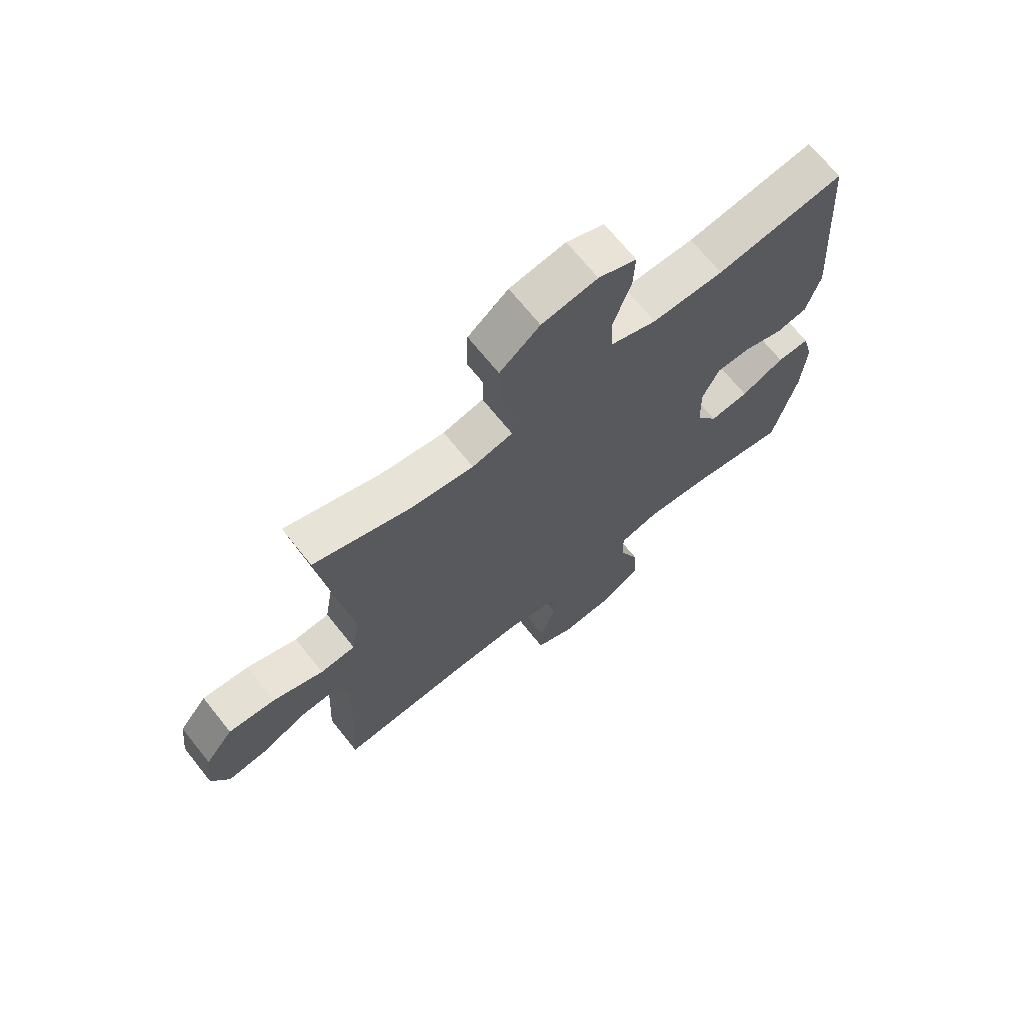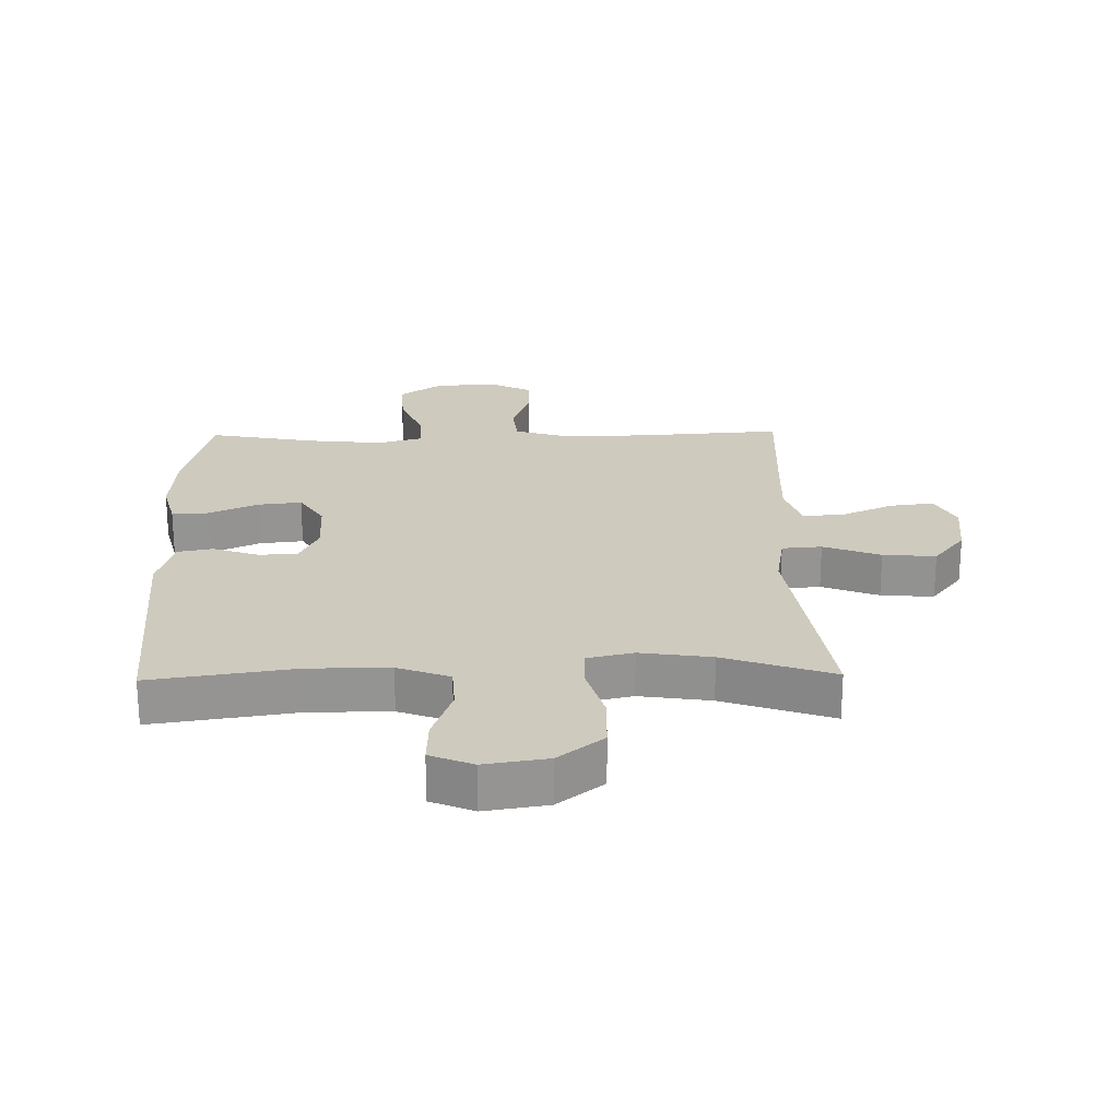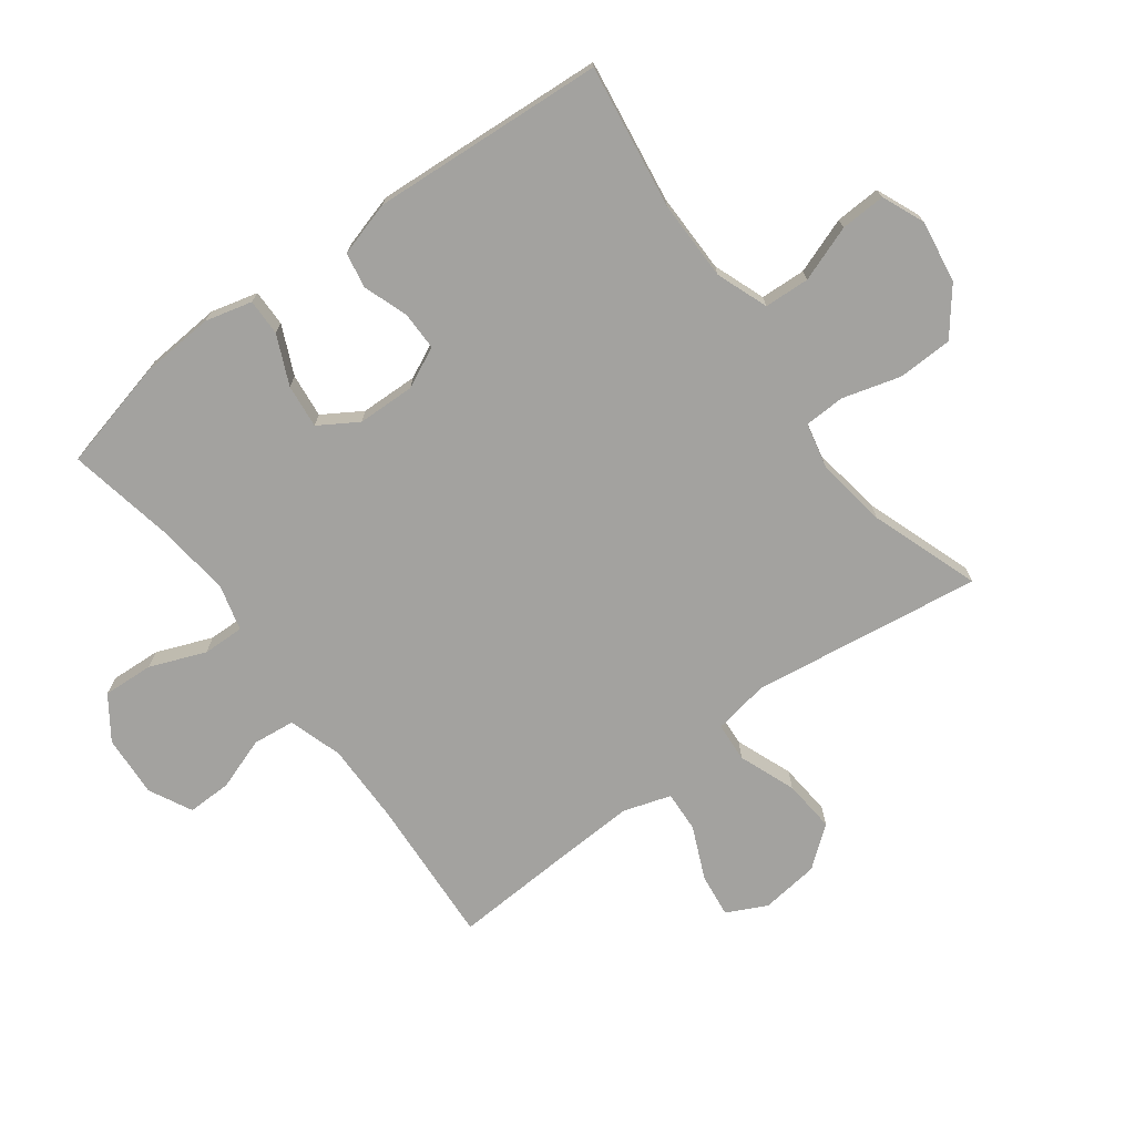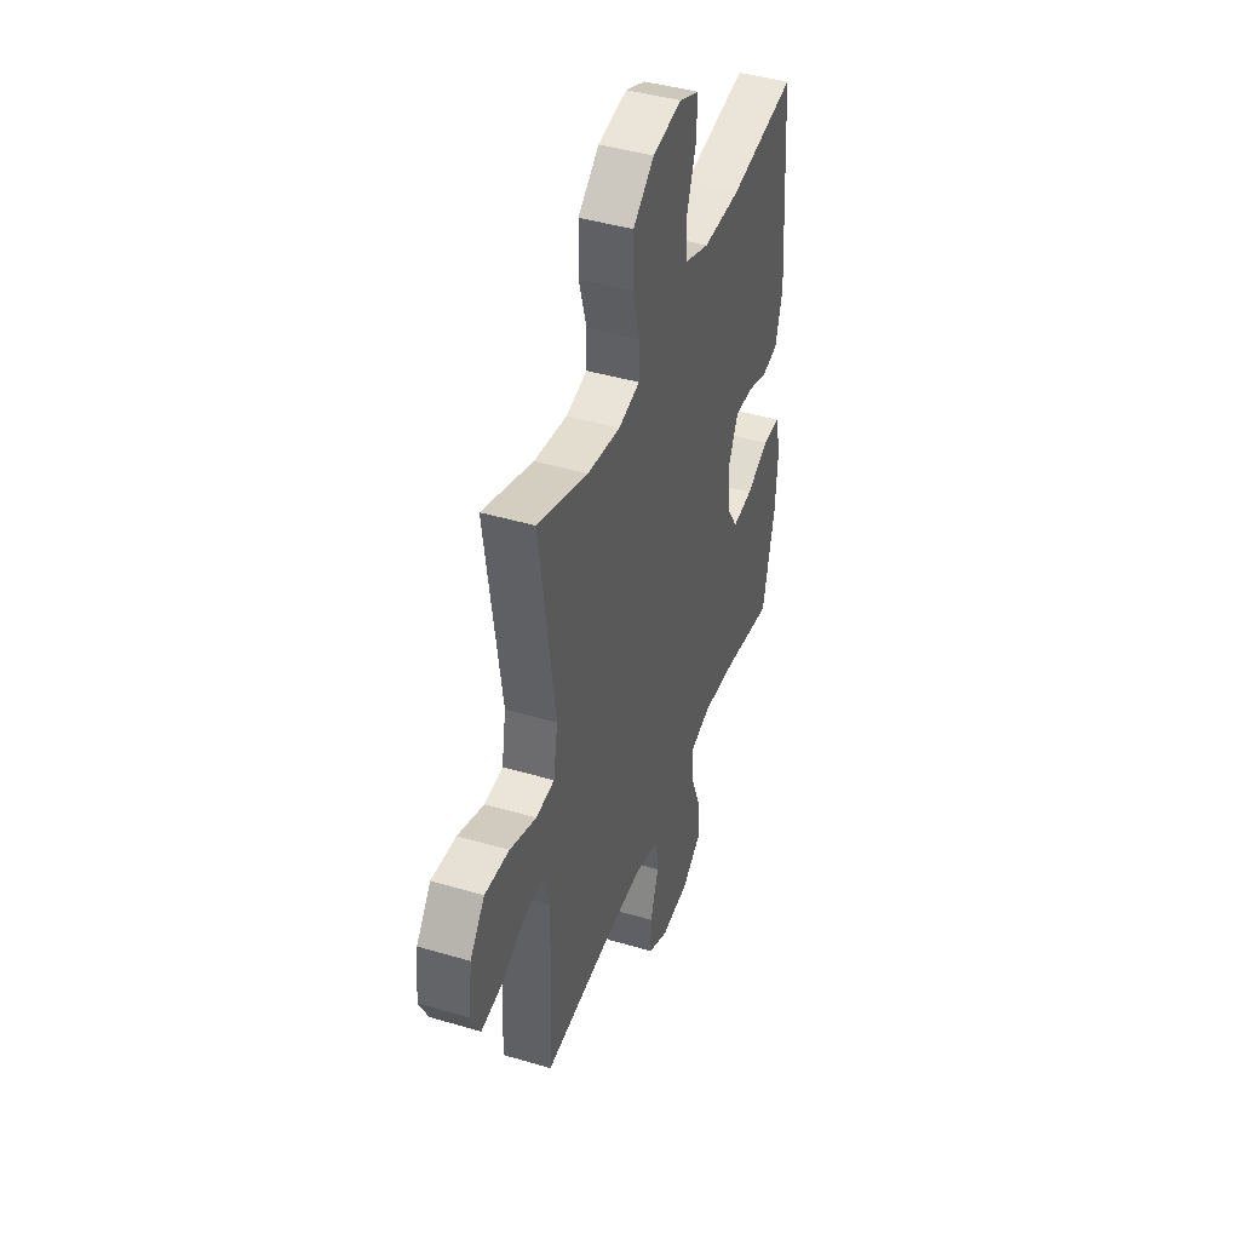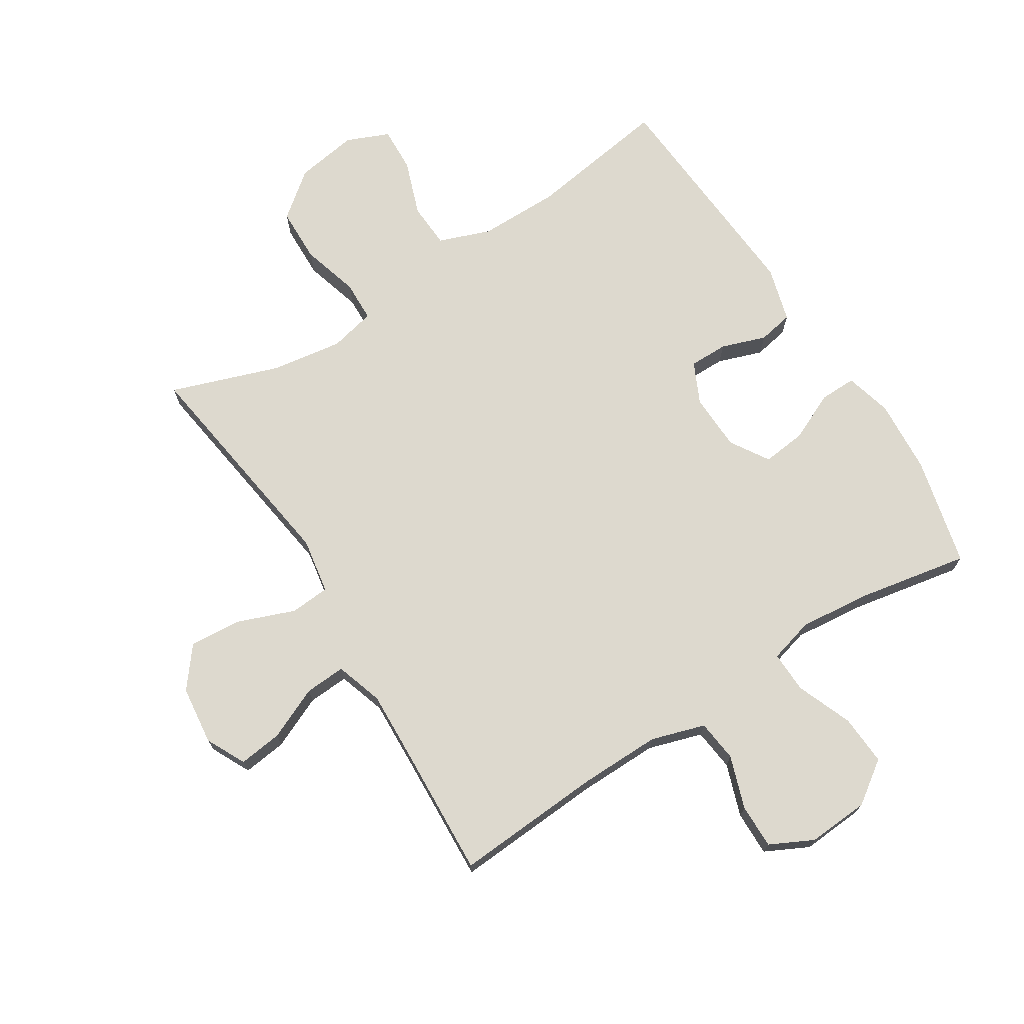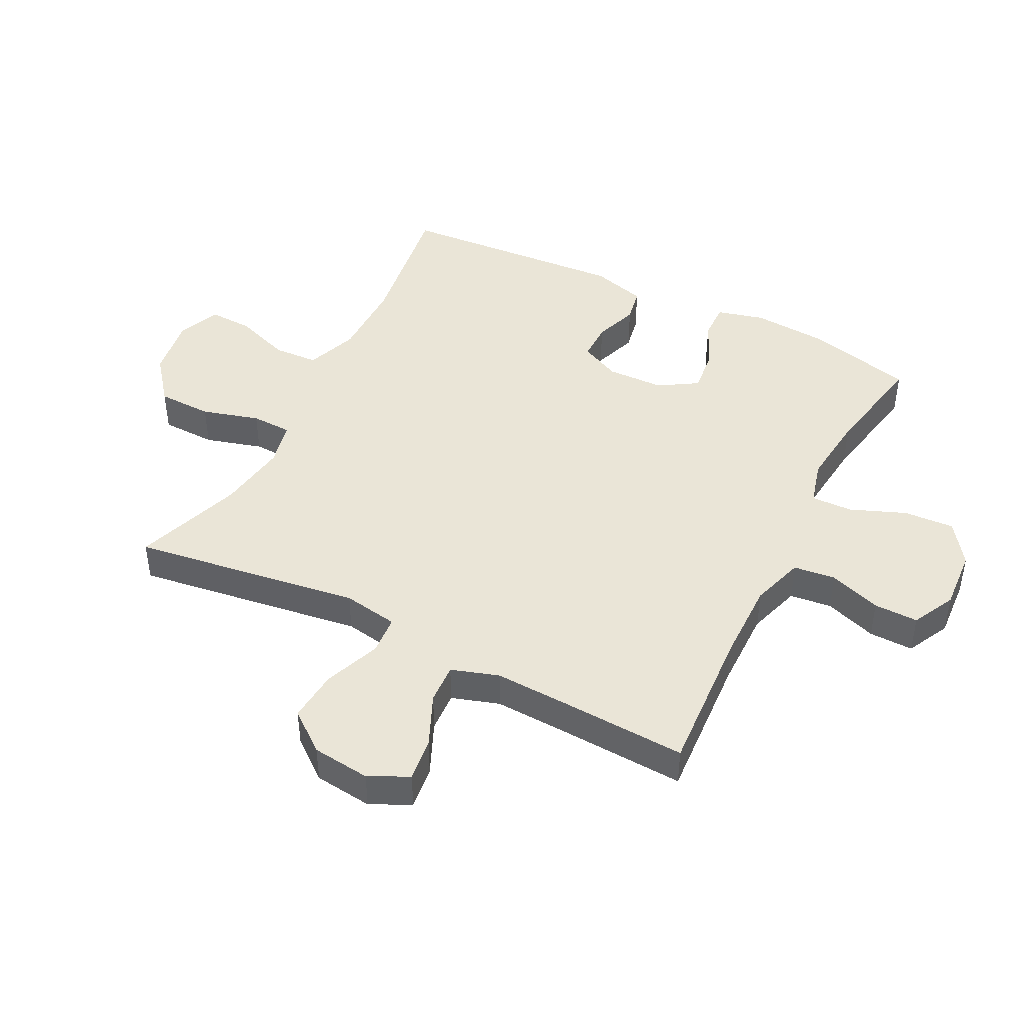
<metadata>
{"format":"obj","ext":"obj","renderer":"f3d","projection":"perspective","resolution":1024,"background":"white","views":[{"elev":69.1,"azim":141.3,"up":"+Z"},{"elev":23.2,"azim":-1.1,"up":"+Y"},{"elev":-72.4,"azim":-53.1,"up":"+Y"},{"elev":42.9,"azim":109.3,"up":"+Z"},{"elev":71.7,"azim":147.8,"up":"+Y"},{"elev":44.4,"azim":117.0,"up":"+Y"}]}
</metadata>
<code>
v -0.5 0.07 -0.5
v -0.542 0.07 -0.323
v -0.55 0.07 -0.203
v -0.53 0.07 -0.127
v -0.471 0.07 -0.128
v -0.392 0.07 -0.164
v -0.321 0.07 -0.172
v -0.282 0.07 -0.11
v -0.279 0.07 -0.017
v -0.31 0.07 0.049
v -0.373 0.07 0.049
v -0.445 0.07 0.024
v -0.502 0.07 0.035
v -0.527 0.07 0.124
v -0.5 0.07 0.5
v -0.268 0.07 0.465
v -0.138 0.07 0.465
v -0.054 0.07 0.496
v -0.05 0.07 0.569
v -0.082 0.07 0.659
v -0.085 0.07 0.732
v -0.016 0.07 0.761
v 0.085 0.07 0.745
v 0.158 0.07 0.687
v 0.16 0.07 0.598
v 0.133 0.07 0.505
v 0.135 0.07 0.439
v 0.209 0.07 0.422
v 0.324 0.07 0.439
v 0.5 0.07 0.5
v 0.446 0.07 0.129
v 0.461 0.07 0.039
v 0.525 0.07 0.034
v 0.617 0.07 0.069
v 0.702 0.07 0.076
v 0.753 0.07 0.011
v 0.764 0.07 -0.084
v 0.732 0.07 -0.148
v 0.661 0.07 -0.139
v 0.576 0.07 -0.101
v 0.51 0.07 -0.097
v 0.485 0.07 -0.174
v 0.49 0.07 -0.296
v 0.5 0.07 -0.5
v 0.26 0.07 -0.484
v 0.128 0.07 -0.482
v 0.041 0.07 -0.509
v 0.033 0.07 -0.577
v 0.062 0.07 -0.662
v 0.063 0.07 -0.734
v -0.007 0.07 -0.769
v -0.107 0.07 -0.762
v -0.175 0.07 -0.714
v -0.17 0.07 -0.632
v -0.134 0.07 -0.542
v -0.132 0.07 -0.475
v -0.205 0.07 -0.455
v -0.322 0.07 -0.467
v -0.5 0 -0.5
v -0.542 0 -0.323
v -0.55 0 -0.203
v -0.53 0 -0.127
v -0.471 0 -0.128
v -0.392 0 -0.164
v -0.321 0 -0.172
v -0.282 0 -0.11
v -0.279 0 -0.017
v -0.31 0 0.049
v -0.373 0 0.049
v -0.445 0 0.024
v -0.502 0 0.035
v -0.527 0 0.124
v -0.5 0 0.5
v -0.268 0 0.465
v -0.138 0 0.465
v -0.054 0 0.496
v -0.05 0 0.569
v -0.082 0 0.659
v -0.085 0 0.732
v -0.016 0 0.761
v 0.085 0 0.745
v 0.158 0 0.687
v 0.16 0 0.598
v 0.133 0 0.505
v 0.135 0 0.439
v 0.209 0 0.422
v 0.324 0 0.439
v 0.5 0 0.5
v 0.446 0 0.129
v 0.461 0 0.039
v 0.525 0 0.034
v 0.617 0 0.069
v 0.702 0 0.076
v 0.753 0 0.011
v 0.764 0 -0.084
v 0.732 0 -0.148
v 0.661 0 -0.139
v 0.576 0 -0.101
v 0.51 0 -0.097
v 0.485 0 -0.174
v 0.49 0 -0.296
v 0.5 0 -0.5
v 0.26 0 -0.484
v 0.128 0 -0.482
v 0.041 0 -0.509
v 0.033 0 -0.577
v 0.062 0 -0.662
v 0.063 0 -0.734
v -0.007 0 -0.769
v -0.107 0 -0.762
v -0.175 0 -0.714
v -0.17 0 -0.632
v -0.134 0 -0.542
v -0.132 0 -0.475
v -0.205 0 -0.455
v -0.322 0 -0.467
f 53 54 55
f 52 53 55
f 51 52 55
f 50 51 55
f 49 50 55
f 48 49 55
f 47 48 55 56
f 46 47 56 57
f 43 44 45
f 45 46 57
f 43 45 57
f 42 43 57
f 38 39 40
f 37 38 40
f 36 37 40
f 35 36 40
f 34 35 40
f 33 34 40
f 32 33 40 41
f 29 30 31
f 28 29 31 32
f 42 57 58
f 41 42 58
f 32 41 58
f 28 32 58
f 27 28 58
f 24 25 26
f 23 24 26
f 22 23 26
f 21 22 26
f 20 21 26
f 19 20 26
f 14 15 16
f 13 14 16
f 12 13 16
f 11 12 16
f 10 11 16 17
f 9 10 17 18
f 4 5 6
f 3 4 6
f 2 3 6
f 1 2 6
f 58 1 6
f 58 6 7
f 27 58 7 8
f 18 19 26 27
f 8 9 18 27
f 113 112 111
f 113 111 110
f 113 110 109
f 113 109 108
f 113 108 107
f 113 107 106
f 114 113 106 105
f 115 114 105 104
f 103 102 101
f 115 104 103
f 115 103 101
f 115 101 100
f 98 97 96
f 98 96 95
f 98 95 94
f 98 94 93
f 98 93 92
f 98 92 91
f 99 98 91 90
f 89 88 87
f 90 89 87 86
f 116 115 100
f 116 100 99
f 116 99 90
f 116 90 86
f 116 86 85
f 84 83 82
f 84 82 81
f 84 81 80
f 84 80 79
f 84 79 78
f 84 78 77
f 74 73 72
f 74 72 71
f 74 71 70
f 74 70 69
f 75 74 69 68
f 76 75 68 67
f 64 63 62
f 64 62 61
f 64 61 60
f 64 60 59
f 64 59 116
f 65 64 116
f 66 65 116 85
f 85 84 77 76
f 85 76 67 66
f 1 59 60 2
f 2 60 61 3
f 3 61 62 4
f 4 62 63 5
f 5 63 64 6
f 6 64 65 7
f 7 65 66 8
f 8 66 67 9
f 9 67 68 10
f 10 68 69 11
f 11 69 70 12
f 12 70 71 13
f 13 71 72 14
f 14 72 73 15
f 15 73 74 16
f 16 74 75 17
f 17 75 76 18
f 18 76 77 19
f 19 77 78 20
f 20 78 79 21
f 21 79 80 22
f 22 80 81 23
f 23 81 82 24
f 24 82 83 25
f 25 83 84 26
f 26 84 85 27
f 27 85 86 28
f 28 86 87 29
f 29 87 88 30
f 30 88 89 31
f 31 89 90 32
f 32 90 91 33
f 33 91 92 34
f 34 92 93 35
f 35 93 94 36
f 36 94 95 37
f 37 95 96 38
f 38 96 97 39
f 39 97 98 40
f 40 98 99 41
f 41 99 100 42
f 42 100 101 43
f 43 101 102 44
f 44 102 103 45
f 45 103 104 46
f 46 104 105 47
f 47 105 106 48
f 48 106 107 49
f 49 107 108 50
f 50 108 109 51
f 51 109 110 52
f 52 110 111 53
f 53 111 112 54
f 54 112 113 55
f 55 113 114 56
f 56 114 115 57
f 57 115 116 58
f 58 116 59 1

</code>
